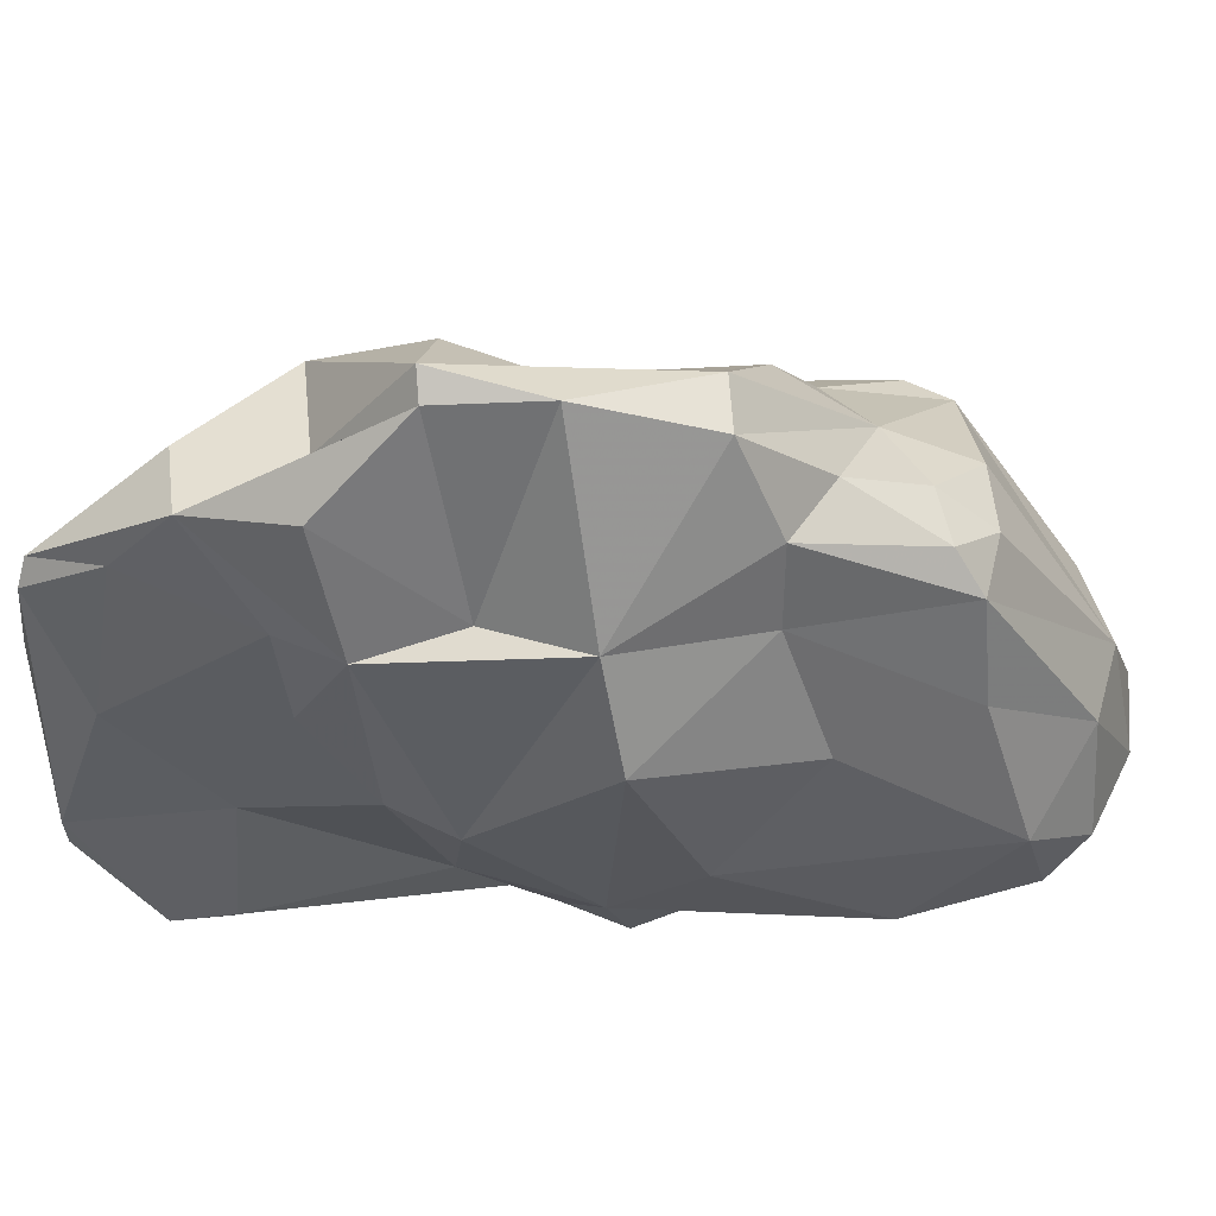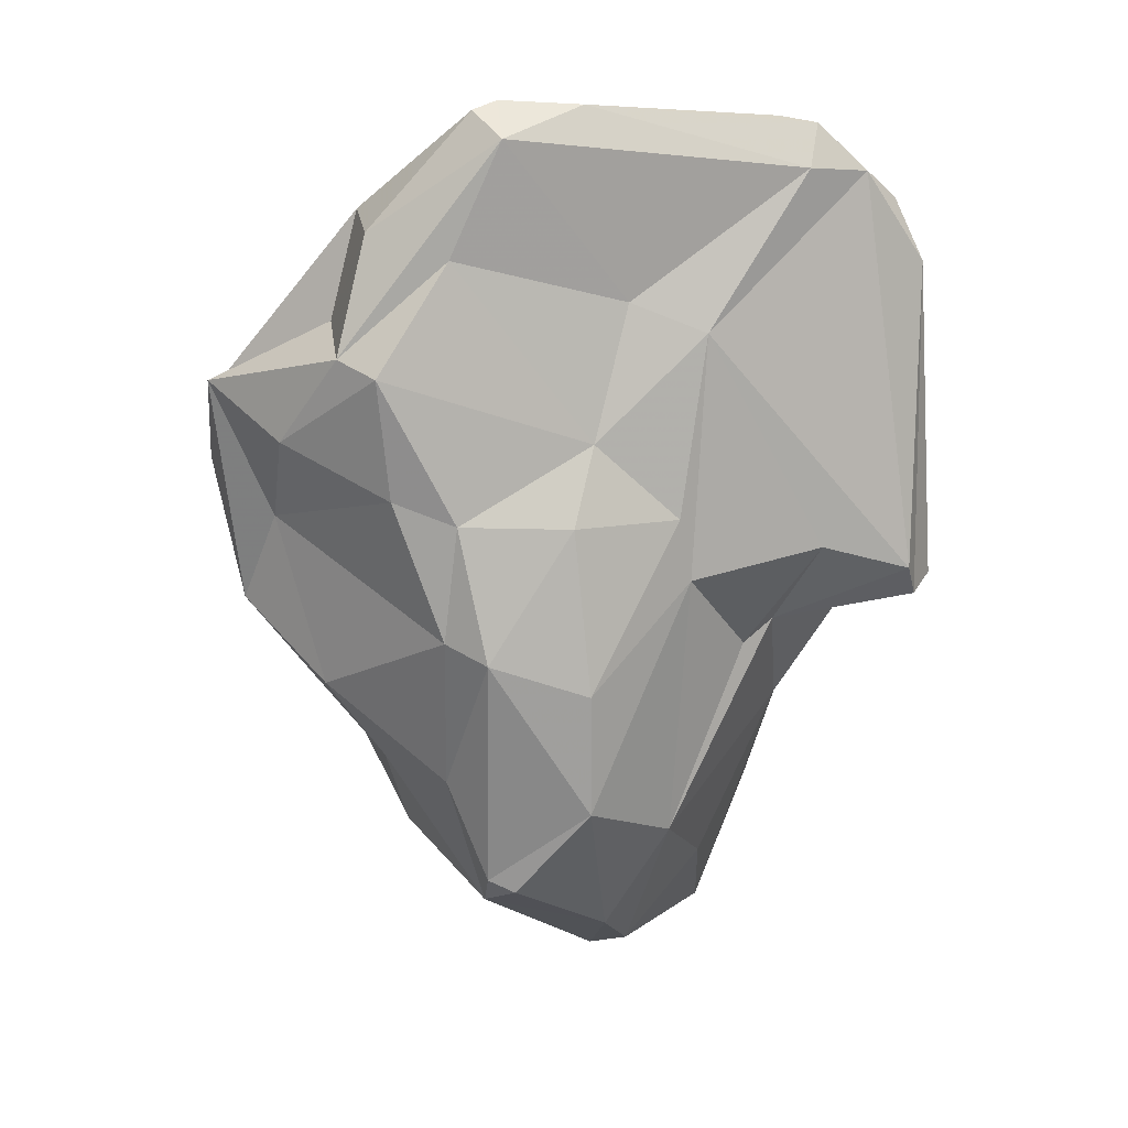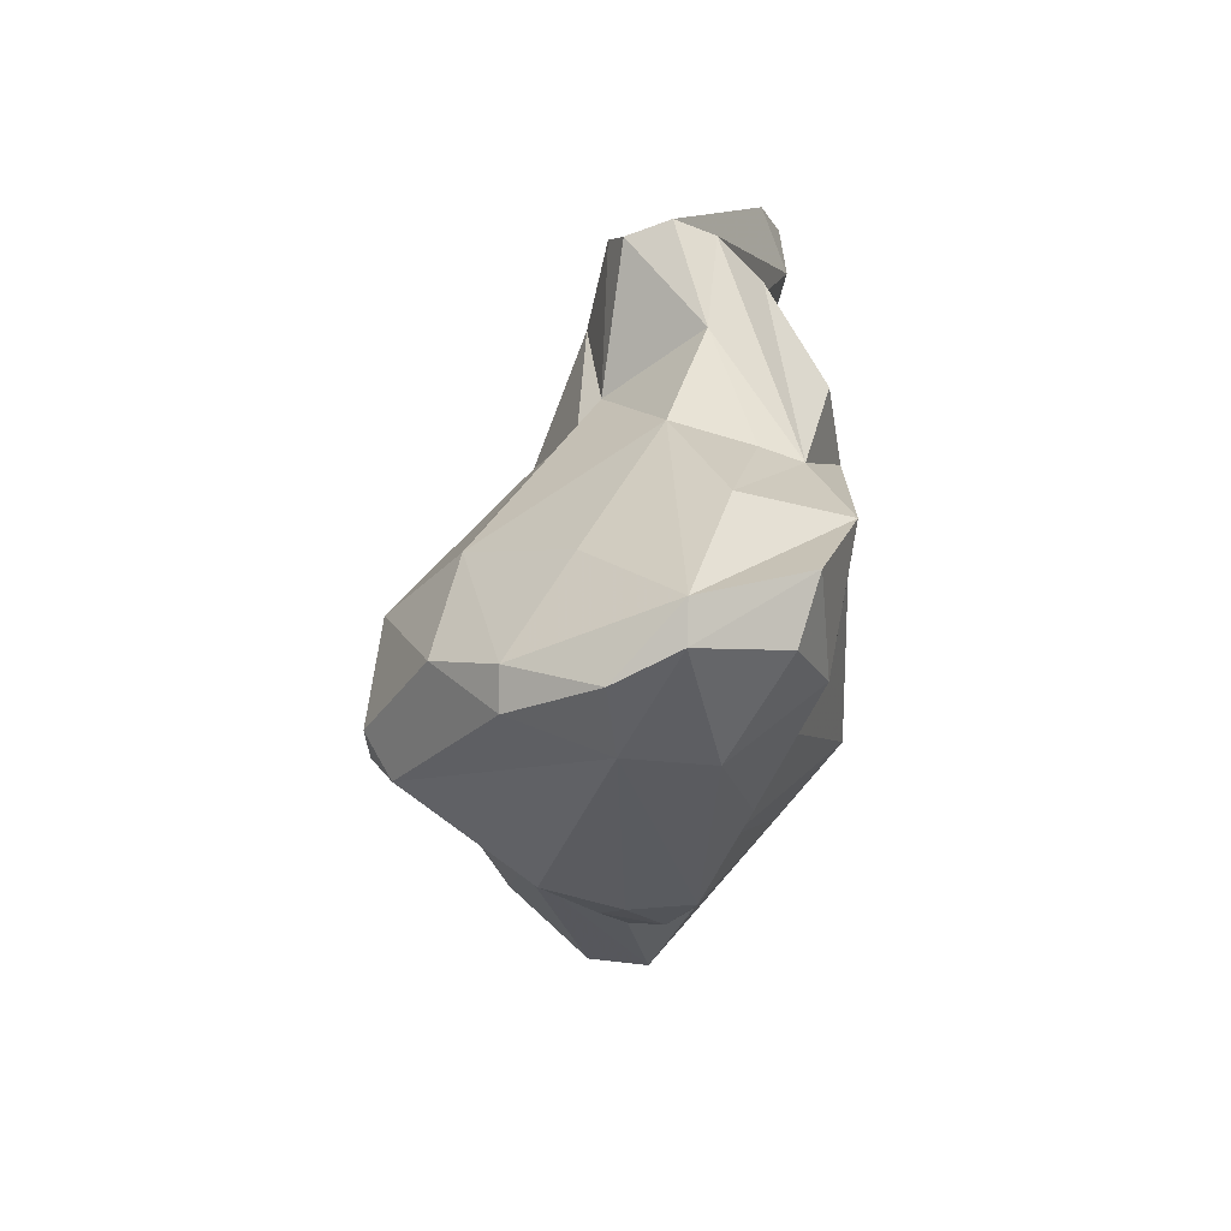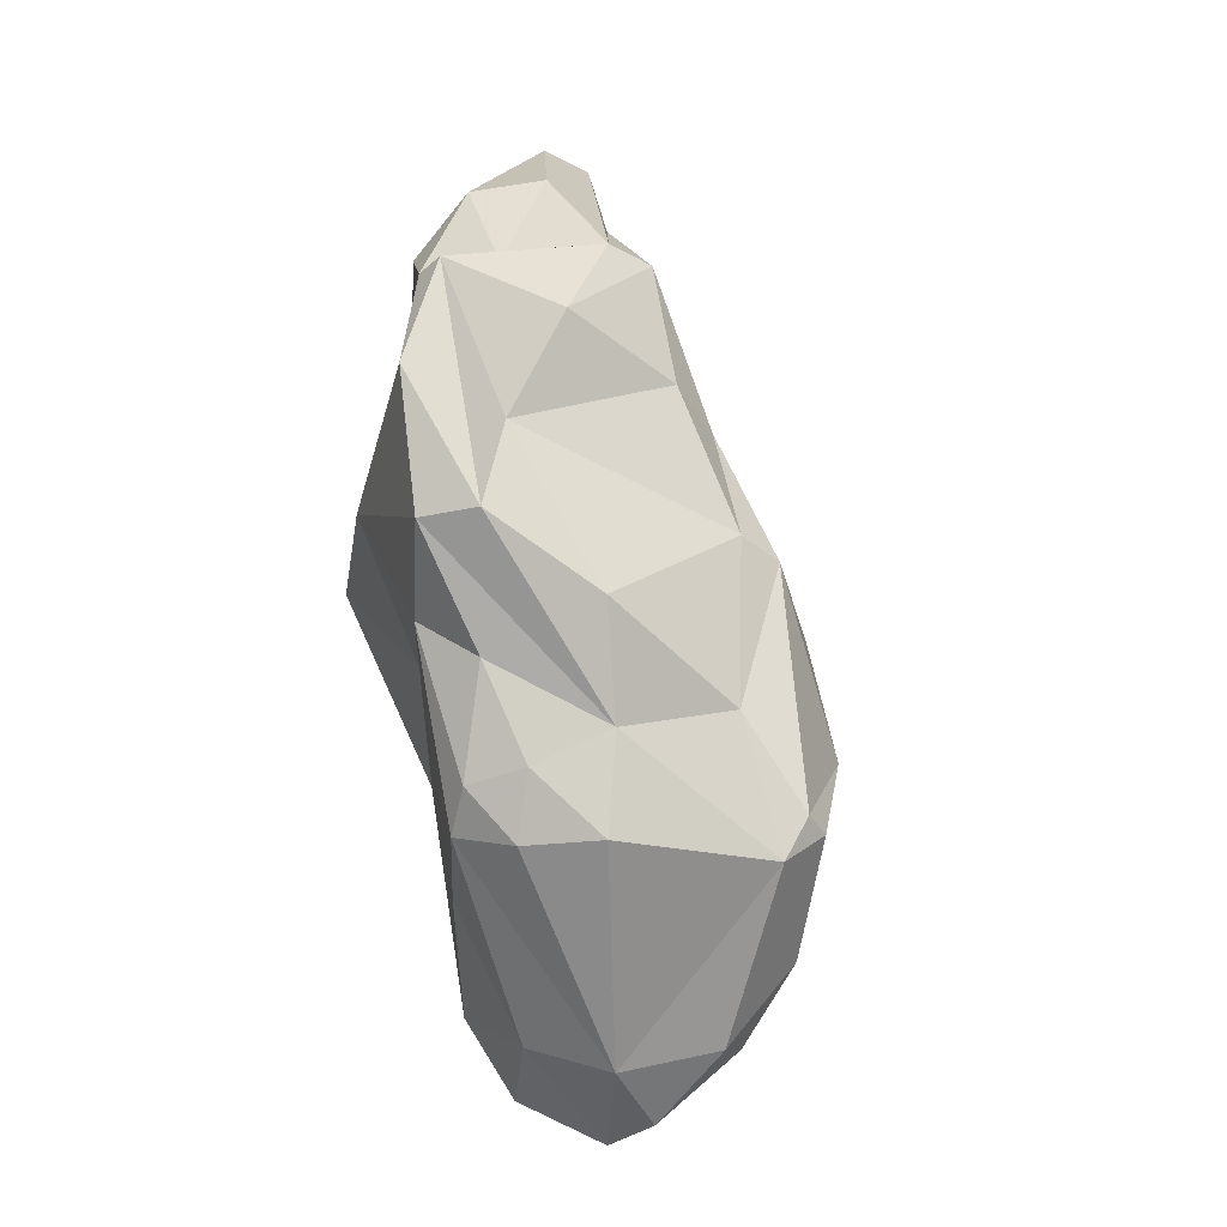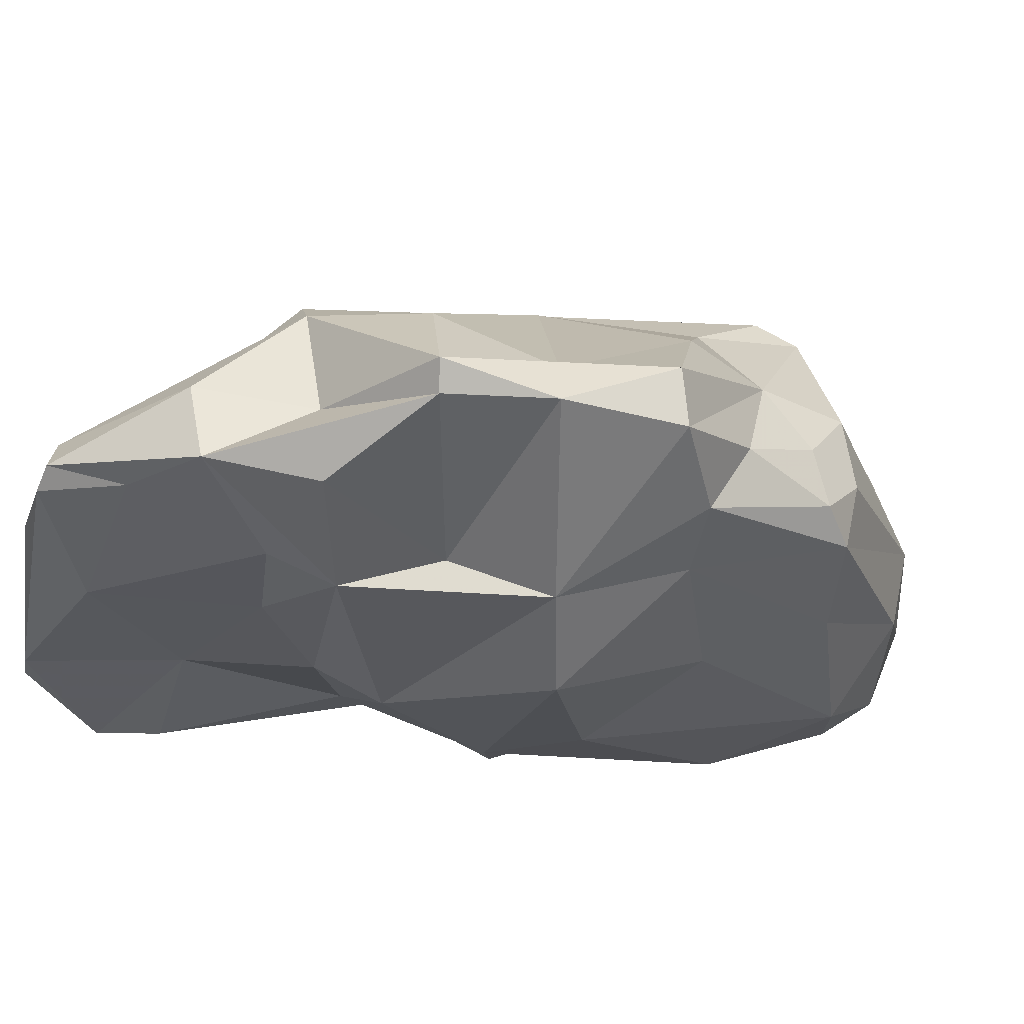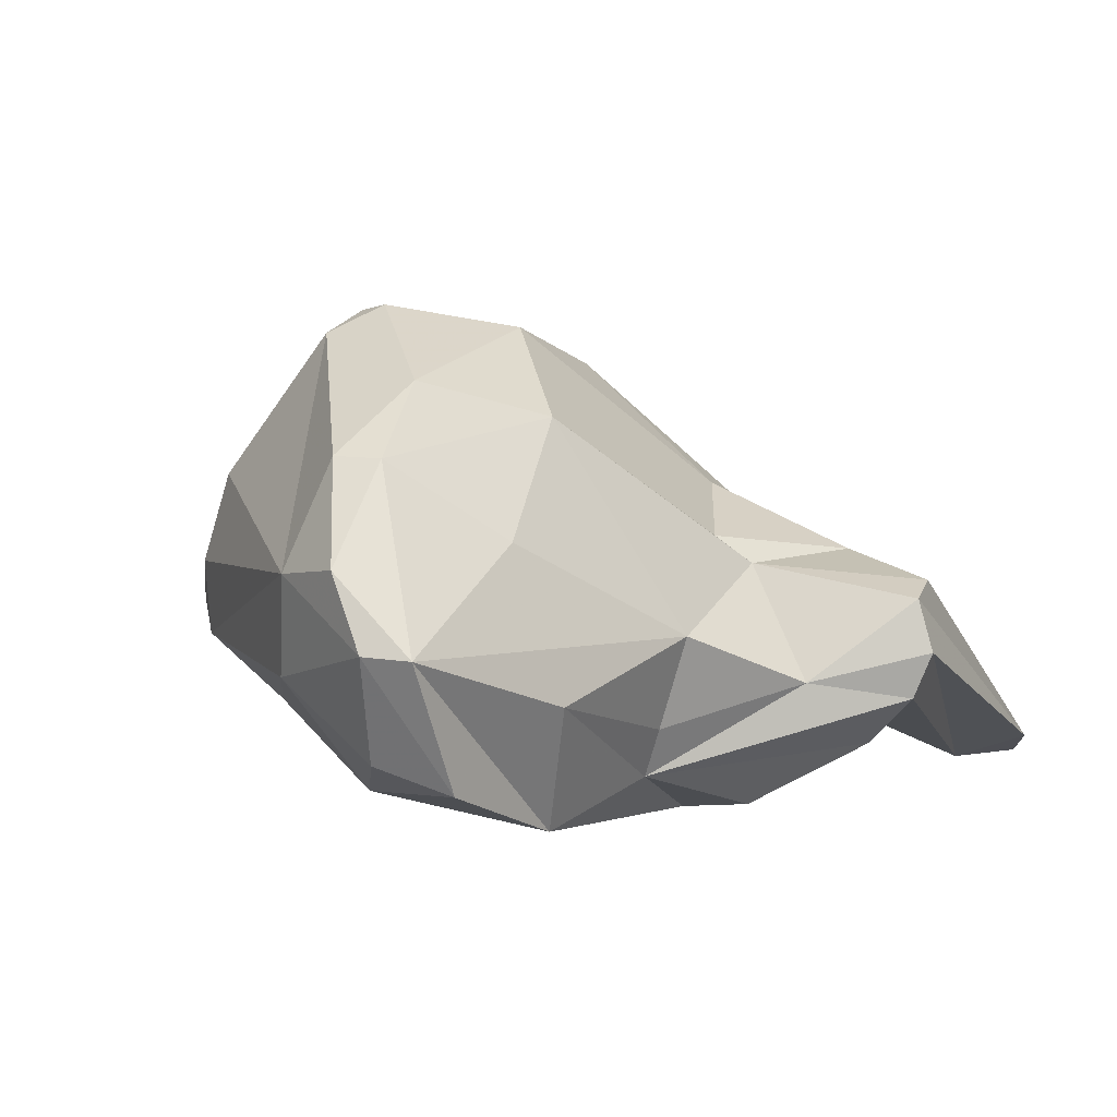
<metadata>
{"format":"obj","ext":"obj","renderer":"f3d","projection":"perspective","resolution":1024,"background":"white","views":[{"elev":-24.8,"azim":81.7,"up":"+Y"},{"elev":31.2,"azim":-171.1,"up":"+Z"},{"elev":-74.4,"azim":-86.6,"up":"+Z"},{"elev":-24.1,"azim":117.4,"up":"+Z"},{"elev":-16.4,"azim":70.4,"up":"+Y"},{"elev":1.5,"azim":-150.2,"up":"+Y"}]}
</metadata>
<code>
v 178.3 266.6 87.33
v 178.9 268.6 87.35
v 179.1 264.9 87.31
v 179.2 269.3 89.03
v 179.8 262.4 101
v 182.5 263.3 105.5
v 181.2 261.5 103.6
v 184.7 263.3 107.6
v 183 263.7 92.52
v 181.2 263.1 87.99
v 182.8 261.4 101
v 185.3 260.7 85.88
v 186.4 263.5 107.8
v 188.9 263.5 101.3
v 182.4 265.5 84.84
v 183.1 270.4 90.42
v 185.2 269.9 86.17
v 186.4 263.9 80.82
v 187.3 262.1 81.35
v 188.3 260.5 76.08
v 186.5 265.2 73.98
v 186.4 270.9 85.39
v 185.1 267.4 80.52
v 188.7 272.9 89.68
v 189.3 272.6 92.53
v 184.8 265.1 106.2
v 188.2 270.9 73.3
v 188.8 260.3 87.35
v 188.6 262.3 70.22
v 188.6 267 67.51
v 188.6 269.5 100.1
v 189.1 275.3 77.74
v 194 264.8 106.5
v 192.6 260.4 84.05
v 191.3 273.7 69.8
v 195.9 264.3 99.57
v 190.2 267.2 66.86
v 192 261.5 93.17
v 192.5 277.6 86.2
v 198 267.8 109.4
v 191 263.1 95.98
v 192.3 278.8 80.72
v 194.4 267.3 109.3
v 191.9 276.5 72.86
v 191.5 270 67.12
v 191.1 263.4 68.92
v 193.6 275.1 93.09
v 192.1 269.5 101.3
v 193 273.8 69.38
v 194.5 269.8 68.57
v 195.6 279.5 76.55
v 201.1 260.6 88.46
v 195.5 266.2 69.82
v 198.5 276.3 93.46
v 193.1 272.6 95.96
v 201.8 273.3 75.4
v 193.3 262.1 72.07
v 199.4 271.9 103.8
v 199.1 264.9 75.06
v 197.4 270 108.6
v 197.9 263.1 80.52
v 196.8 278.4 87.88
v 199 268.6 109.3
v 204.9 263.4 89.89
v 196.8 279.3 76.99
v 202 275.4 99.73
v 203.2 267.2 76.06
v 201 265.2 100.7
v 197.2 278.4 75.13
v 203.9 274.3 100
v 199 277.5 80.89
v 203.3 265 93.95
v 200.7 267.6 106.3
v 203.2 271.1 104.5
v 201.9 263.9 98.05
v 202.9 270 75.34
v 204.3 267.9 104.2
v 203.2 265.6 83.35
v 198.9 277.7 88.37
v 204.1 271.1 77.96
v 206.5 266.7 99.93
v 206.7 274 95.67
v 201.4 276.1 94.33
v 206.4 267.3 83.79
v 204.5 268.5 77.47
v 207.8 271.9 90.76
v 205.2 270 99.74
v 210.8 270.7 96.7
v 206.1 270.1 81.83
v 202.6 274 79.52
v 205 274.9 83.88
v 210.3 269.4 96.53
v 209.9 269.4 86.19
v 209.5 271.9 86.27
v 211.4 269.4 92.08
g foo
f 40 60 43
f 63 60 40
f 73 63 40
f 26 43 60
f 40 43 13
f 73 40 33
f 13 43 8
f 43 26 8
f 33 40 13
f 14 33 13
f 8 26 6
f 7 13 8
f 14 13 7
f 7 8 5
f 8 6 5
f 11 14 7
f 11 7 5
f 70 58 60
f 63 74 60
f 74 70 60
f 77 74 63
f 77 63 73
f 77 73 68
f 58 48 60
f 68 73 33
f 60 48 26
f 31 26 48
f 36 68 33
f 36 33 14
f 41 36 14
f 26 31 6
f 31 4 6
f 9 41 14
f 9 14 11
f 6 4 5
f 4 2 5
f 3 9 11
f 5 2 1
f 5 1 11
f 1 3 11
f 66 58 70
f 87 70 74
f 74 77 87
f 77 92 87
f 58 66 55
f 77 81 92
f 48 58 55
f 75 77 68
f 81 77 75
f 25 31 55
f 48 55 31
f 75 68 36
f 24 31 25
f 16 31 24
f 75 36 41
f 38 75 41
f 16 4 31
f 9 38 41
f 3 10 9
f 82 66 70
f 83 66 82
f 87 88 70
f 88 82 70
f 54 66 83
f 92 88 87
f 54 55 66
f 55 54 47
f 92 81 72
f 47 39 25
f 75 72 81
f 55 47 25
f 22 16 24
f 75 64 72
f 75 38 64
f 38 52 64
f 17 16 22
f 16 17 4
f 52 38 28
f 4 17 2
f 17 15 2
f 28 38 9
f 9 10 28
f 2 15 1
f 12 28 10
f 3 1 15
f 19 3 15
f 19 10 3
f 19 12 10
f 86 83 82
f 86 82 88
f 79 54 83
f 86 79 83
f 95 88 92
f 62 54 79
f 62 39 47
f 62 47 54
f 95 92 72
f 72 64 95
f 39 24 25
f 23 15 17
f 34 52 28
f 15 23 18
f 19 15 18
f 12 19 28
f 86 91 79
f 94 91 86
f 88 94 86
f 94 88 95
f 62 79 71
f 91 71 79
f 94 95 93
f 62 42 39
f 93 95 64
f 84 93 64
f 42 24 39
f 42 32 24
f 78 84 64
f 24 32 22
f 78 64 52
f 22 32 17
f 78 52 61
f 17 32 23
f 32 27 23
f 52 34 61
f 18 23 21
f 19 18 21
f 20 19 21
f 19 20 28
f 20 34 28
f 90 91 94
f 94 93 90
f 90 71 91
f 42 62 65
f 65 62 71
f 89 90 93
f 65 51 42
f 69 65 71
f 90 69 71
f 80 56 90
f 80 90 89
f 84 89 93
f 80 89 85
f 85 89 84
f 51 44 42
f 67 85 84
f 44 32 42
f 67 84 78
f 44 35 32
f 59 67 78
f 61 59 78
f 27 32 35
f 61 57 59
f 30 27 35
f 23 27 30
f 34 57 61
f 23 30 21
f 34 20 57
f 21 30 20
f 30 29 20
f 57 20 29
f 51 65 69
f 56 69 90
f 76 56 80
f 80 85 76
f 49 44 69
f 44 51 69
f 67 76 85
f 50 49 69
f 50 69 56
f 35 44 49
f 50 56 76
f 59 53 67
f 45 49 50
f 53 50 67
f 50 76 67
f 45 35 49
f 53 59 57
f 37 45 50
f 30 35 45
f 30 45 37
f 46 37 53
f 37 50 53
f 57 46 53
f 29 30 37
f 46 29 37
f 57 29 46
g

</code>
